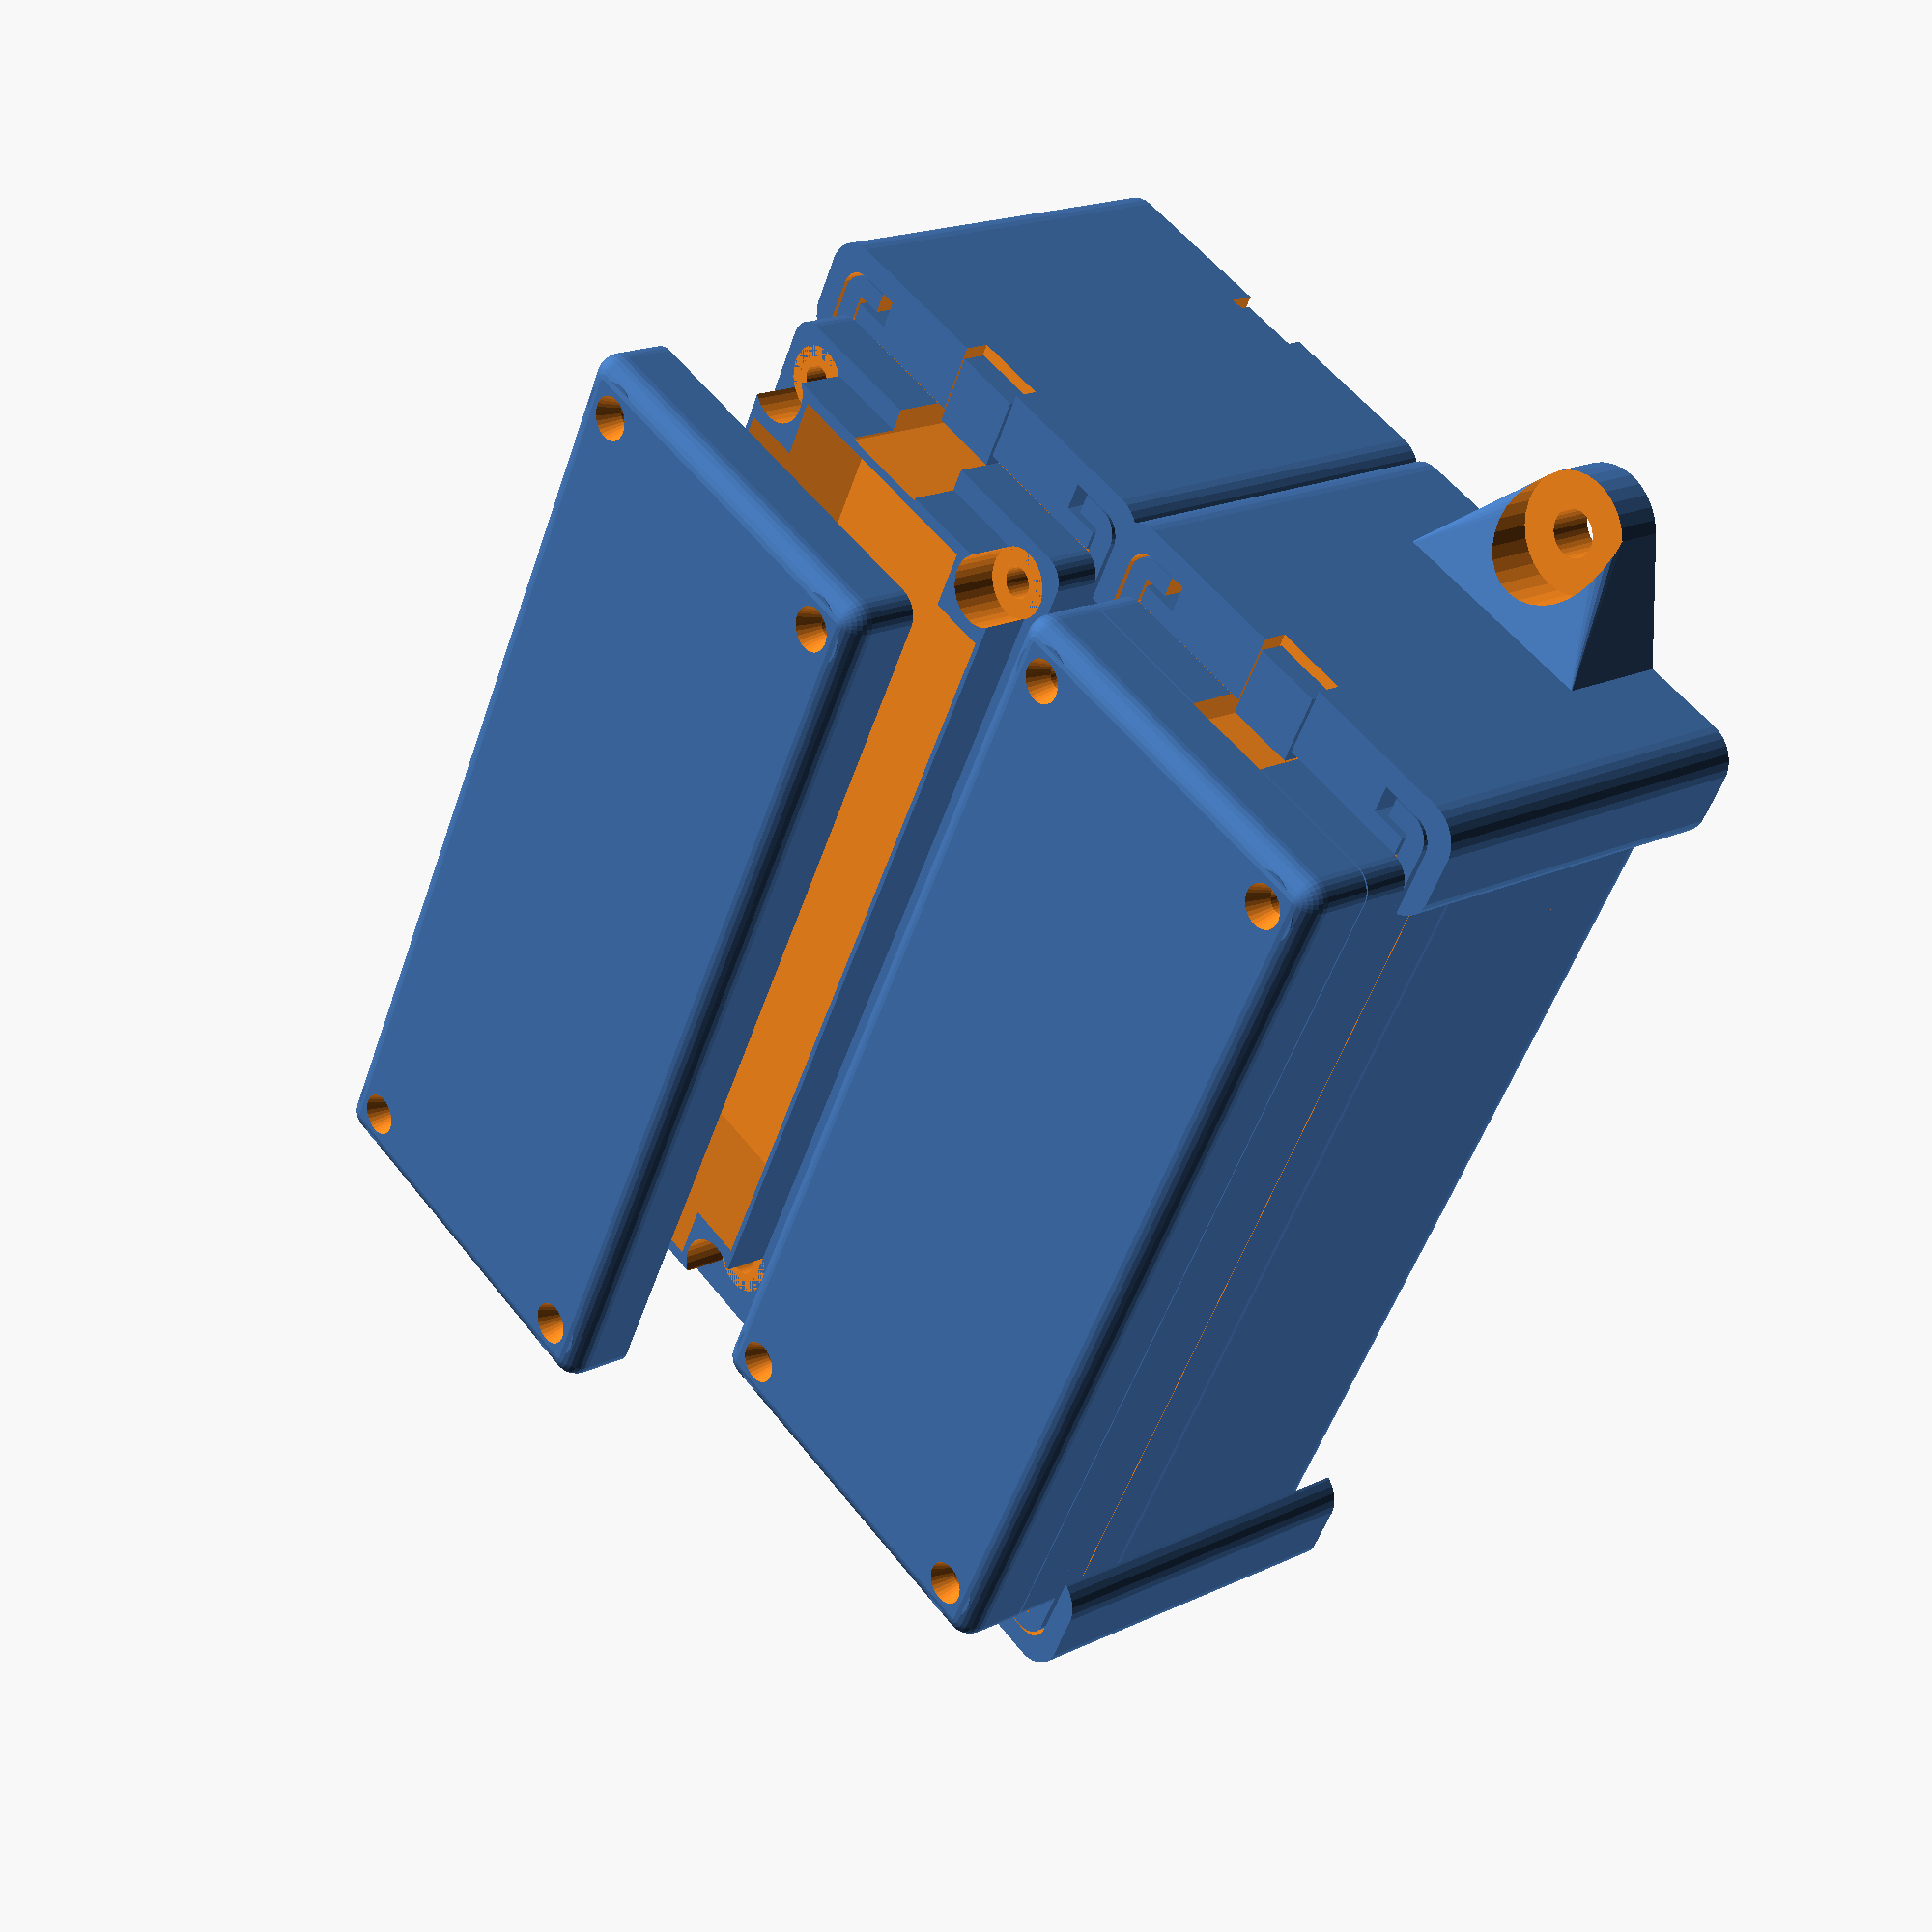
<openscad>
$fn = 30;

demo = true;

make_lid = true;
make_body = false;
make_mount = false;
make_lock = false;
number_of_ways = 2;

module_width = 34.9;
module_inner_length = 84.1;
module_outer_length = 91.9;
module_height = 40;
module_under_clearance = 2;

module_radius = 2;
slide_depth = 16.8;
slide_notch_thickness = 2.2;
slide_notch_wall_width = 1.8;
slide_radius = 2;
slide_width = 4;
lock_channel_width = 8;
lock_height = 8.4; // relative to slide
lock_thickness = 1.4;
lock_depth = 2.2;
lid_depth = 6;
lid_wall_thickness = 2;
lid_inner_radius = 2;
internal_width = 30;
internal_length = 78;
body_screw_diameter = 2.6;
lid_screw_diameter = 2.2;
lid_screw_head_diameter = 3.6;
lid_screw_head_depth = 2;
lid_screw_recess = 0.5;
mount_width = 39.6;
mount_height = 32;
mount_length = 10;
mount_radius = 3;
mount_wall_thickness = 2;
mount_clip_body_width = 24.4;
mount_clip_body_thickness = 2.1;
mount_clip_front_width = 30.8;
mount_clip_front_thickness = 1.6;
mount_slot_width = 10.4;
fixing_outer_diameter = 10;
fixing_inner_diameter = 4;
fixing_depth = 4;

//module_z_offset = -(mount_height - slide_depth)/2-1+module_under_clearance;
module_z_offset = (mount_height - module_height)/-2 + (slide_depth - mount_height)/2 + module_under_clearance;
lid_z_offset = (module_z_offset + module_height/2 - lid_depth);

if(demo) {
    demo(2);
} else {
    main();
}

module demo(num=3) {
    make_boxes(num);
    make_mounts(num);
    make_locks(num);
    translate([0,(num-1) * (mount_width - mount_wall_thickness),0]) {
        rotate([0,0,180]) {
            make_mounts(num);
            make_locks(num);
        }
    }
}

module make_boxes(num) {
    translate([0,0,(mount_height-slide_depth)/2]) {
    for(i=[0:num -1]) {
        translate([0,i * (mount_width - mount_wall_thickness),0]) {
            make_box();
        }
    }
    for(i=[0:num -1]) {
        translate([0,i * (mount_width - mount_wall_thickness),0]) {
            lid_offset = (i == num-1) ? 15:0;
            translate([0,0,lid_z_offset+lid_offset+lid_depth/2+3.2]) {
                rotate([180,0,0]) {
                    difference() {
                        lid();
                        lid_screws();
                    }
                }
            }
        }
    }
}
}

module make_mounts(num) {
    translate([module_inner_length/2 + 1,0,0]) {
    difference() {
        union() {
            for(i=[0:num -1]) {
                translate([0,i * (mount_width - mount_wall_thickness),0]) {
                    mount();
                }
            }
            mount_fixings(num);
        }
        
        if(number_of_ways > 1) {
            for(i=[1:num -1]) {
                translate([-6,(i - 0.5) * (mount_width - mount_wall_thickness),0]) {
                    cube([4,mount_wall_thickness + 1,mount_height +1], center=true);
                }
            }
        }
    }
    }
}
    
module make_locks(num) {
    translate([module_inner_length/2,0,0]) {
        for(i=[0:num -1]) {
            translate([0,i * (mount_width - mount_wall_thickness),0]) {
                slide_lock();
            }
        }
    }
}

module make_box() {
    body();
    
    difference() {
        lid();
        lid_screws();
    }
}
    


module main() {

    if(make_body) {
        difference() {
        body();
//            translate([15,0,0]) cube([module_outer_length + 1, module_width + 1, module_height + 1], center=true);
        }
    }
    
    if(make_lid) {
        translate([0,80,0]) {
            difference() {
                lid();
                lid_screws();
            }
//                lid_screws();
        }
    }

    if(make_mount) {
        translate([80,0,0]) {
            difference() {
                for(i=[0:number_of_ways -1]) {
                    translate([0,i * (mount_width - mount_wall_thickness),0]) {
                        mount();
                    }
                }
                if(number_of_ways > 1) {
                    for(i=[1:number_of_ways -1]) {
                        translate([-6,(i - 0.5) * (mount_width - mount_wall_thickness),0]) {
                            cube([4,mount_wall_thickness + 1,mount_height +1], center=true);
                        }
                    }
                }
            }
            mount_fixings();
        }
    }


    if(make_lock) {
        translate([-50,-100,0]) {
            rotate([90,0,0]) slide_lock();
        }
    }
}

module mount_fixings(num = number_of_ways) {
    mount_fixing();
    if(num > 2) {
        offset = (num -1) * (mount_width - mount_wall_thickness);
        translate([0,offset,0]) {
            mount_fixing();
        }
    }
}

module mount_fixing_prism() {
    translate([5,10,-mount_height/2+20]) {
        rotate([-90,0,-90]) {
            prism(20,20,10);
        }
    }
}

module mount_fixing() {
    difference() {
        hull() {
            translate([4,0,5-mount_height/2]) {
                cube([0.5,20,10],center=true);
            }
            translate([12,0,(fixing_depth-mount_height)/2]) {
                cylinder(d = fixing_outer_diameter, h = fixing_depth, center=true);
            }
        }
        // `This cutout prevents the foot from overlapping the lock recess
        translate([4,0,-mount_height/2]) cube([4,6.4,4], center=true);
        translate([12,0,(fixing_depth-mount_height)/2]) {
            translate([0,0,fixing_depth+10]) {
                cylinder(d = fixing_outer_diameter, h = fixing_depth+20, center=true);
            }
                cylinder(d = fixing_inner_diameter, h = fixing_depth+0.1, center=true);
        }
    }
}

module mount() {
    difference() {
        union() {
    difference() {
        roundedcube([mount_length, mount_width, mount_height], center=true, radius=mount_radius, apply_to="z");
        translate([-mount_wall_thickness,0,mount_height-slide_depth]) {
            roundedcube([mount_length, mount_width - 2 * mount_wall_thickness, mount_height+1], center=true, radius=slide_radius, apply_to="z");
        }
        translate([-mount_wall_thickness-mount_clip_body_thickness-mount_clip_front_thickness,0,0]) {
            cube([mount_length, mount_width - 2 * mount_wall_thickness, mount_height+1], center=true);
        }
    }

        translate([(mount_length-mount_clip_body_thickness)/2-mount_wall_thickness,0,0]) {
            cube([mount_clip_body_thickness + 0.6,mount_clip_body_width,mount_height], center=true);
            translate([-mount_clip_body_thickness,0,0]) {
                cube([mount_clip_front_thickness,mount_clip_front_width,mount_height], center=true);
            }
        }
    }
        slide_lock(0.4);

        translate([mount_length/2-mount_wall_thickness-2,0,0]) {
            cube([2,6.4,mount_height - 4 * mount_wall_thickness], center=true);
        }

    }
}

module slide_lock(clearance=0) {
    cube([2,6 + clearance,mount_height+0.02], center=true);
    translate([2.1,0,mount_height/2-1+0.04]) {
        cube([6,6 + clearance,2.08 + clearance/2], center=true);
    }
    translate([2.1,0,-mount_height/2+1-0.04]) { 
        cube([6,6 + clearance,2.08 + clearance/2], center=true);
    }
    translate([-1,-3,(mount_height - slide_depth)/2+3.5]) {
        rotate([-90,0,90]) {
            prism(6,2.5,1.2);
        }
    }
    translate([-1,3,(mount_height - slide_depth)/2-3.5]) {
        rotate([-90,180,90]) {
            prism(6,2.5,1.3);
        }
    }
}

module lid(clearance = 0.1) {
    mirror([0,0,1]) {
    translate([0,0,-module_height/2]) {
        difference() {
            translate([0,0,clearance/2]) {
                roundedcube([module_inner_length + clearance, module_width + clearance, module_height + clearance], center=true, radius=slide_radius);
            }
            translate([0,0,-lid_depth]) {
                cube([module_inner_length+1, module_width+1, module_height], center=true);
            }
            translate([0,0,-lid_wall_thickness]) {
                roundedcube([module_inner_length - 2 * lid_wall_thickness, module_width - 2 * lid_wall_thickness, module_height], center=true, radius=lid_inner_radius, apply_to="z");
            }
//        cube([20,100,100], center=true);
        }
    }
    lid_posts(clearance);
    }
}

module lid_posts(clearance) {
    lid_post(clearance);
    rotate([0,0,180]) lid_post(clearance);
    mirror([1,0,0]) lid_post(clearance);
    mirror([1,0,0]) rotate([0,0,180]) lid_post(clearance);
}

module lid_post(clearance) {
    translate([module_inner_length/2 - 4, module_width/2 - 4,-lid_depth/2]) {
        cylinder(h = lid_depth, d = 6 - clearance, center=true);
    }
}

module lid_screws() {
    lid_screw();
    rotate([0,0,180]) lid_screw();
    mirror([1,0,0]) lid_screw();
    mirror([1,0,0]) rotate([0,0,180]) lid_screw();
}

module lid_screw() {
    translate([module_inner_length/2 - 4, module_width/2 - 4, -0.6]) {
        mirror([0,0,1]) {
            screw_countersunk(l = lid_depth+0.2,dh=lid_screw_head_diameter,lh=lid_screw_head_depth,ds=lid_screw_diameter,recess=lid_screw_recess);
        }
    }
/*
        cylinder(h = lid_depth + 0.1, d = lid_screw_diameter, center=true);
        translate([0,0,-lid_screw_head_depth]) {
            cylinder(h = lid_screw_head_depth, d = lid_screw_head_diameter, center=true);
        }
    }
*/
}


module body() {

    difference() {
        union() {
            roundedcube([module_outer_length, module_width, slide_depth], center=true, radius=slide_radius, apply_to="z");
            translate([0,0,module_z_offset]) {
                roundedcube([module_inner_length, module_width, module_height], center=true, radius=module_radius);
            }
        }
        slots();
        locks();
        translate([0,0,module_height/2 + module_z_offset]) rotate([180,0,0]) lid(clearance = 0.2);
        translate([0,0,lid_wall_thickness + module_z_offset]) {
            cube([internal_length, internal_width - 10, module_height], center=true);
            cube([internal_length - 10, internal_width, module_height], center=true);
        }
        body_screws();
    }
}

module body_screws() {
    body_screw();
    rotate([0,0,180]) body_screw();
    mirror([1,0,0]) body_screw();
    mirror([1,0,0]) rotate([0,0,180]) body_screw();
}

module body_screw() {
    translate([module_inner_length/2 - 4, module_width/2 - 4,lid_depth/2+module_z_offset]) {
        cylinder(h = module_height, d = body_screw_diameter, center=true);
    }
}

module slots() {
    slot();
    rotate([0,0,180]) {
        slot();
    }
}

module slot() {
    translate([module_inner_length/2 + slide_notch_thickness/2,0]) {
        cube([slide_notch_thickness, module_width - 2 * slide_notch_wall_width, slide_depth + 0.2], center=true);
        translate([(module_outer_length - module_inner_length)/2+0.1,0,0]) {
            cube([module_outer_length - module_inner_length,module_width - 2 * slide_width,slide_depth + 0.2], center=true);
        }
    }
}

module locks() {
    lock();
    rotate([0,0,180]) {
        lock();
    }
}

module lock() {
    translate([(module_inner_length - lock_depth)/2,0,0]) {
        difference() {
            translate([0,0,module_z_offset]) cube([lock_depth + 0.1,lock_channel_width, module_height+1], center=true);
            cube([lock_depth + 0.1, lock_channel_width + 0.1, lock_thickness], center=true);
        }
/*
        translate([0,0,lock_height + lock_thickness/2]) {
            cube([lock_depth + 0.1,lock_channel_width, module_height/2], center=true);
        }
        translate([0,0,-lock_height - lock_thickness/2]) {
            cube([lock_depth + 0.1,lock_channel_width, slide_depth], center=true);
        }
*/
    }
}


// The roundedcube function, shamelessy lifted from:
// https://danielupshaw.com/openscad-rounded-corners/
module roundedcube(size = [1, 1, 1], center = false, radius = 0.5, apply_to = "all") {
	// If single value, convert to [x, y, z] vector
	size = (size[0] == undef) ? [size, size, size] : size;

	translate_min = radius;
	translate_xmax = size[0] - radius;
	translate_ymax = size[1] - radius;
	translate_zmax = size[2] - radius;

	diameter = radius * 2;

	module build_point(type = "sphere", rotate = [0, 0, 0]) {
		if (type == "sphere") {
			sphere(r = radius);
		} else if (type == "cylinder") {
			rotate(a = rotate)
			cylinder(h = diameter, r = radius, center = true);
		}
	}

	obj_translate = (center == false) ?
		[0, 0, 0] : [
			-(size[0] / 2),
			-(size[1] / 2),
			-(size[2] / 2)
		];

	translate(v = obj_translate) {
		hull() {
			for (translate_x = [translate_min, translate_xmax]) {
				x_at = (translate_x == translate_min) ? "min" : "max";
				for (translate_y = [translate_min, translate_ymax]) {
					y_at = (translate_y == translate_min) ? "min" : "max";
					for (translate_z = [translate_min, translate_zmax]) {
						z_at = (translate_z == translate_min) ? "min" : "max";

						translate(v = [translate_x, translate_y, translate_z])
						if (
							(apply_to == "all") ||
							(apply_to == "xmin" && x_at == "min") || (apply_to == "xmax" && x_at == "max") ||
							(apply_to == "ymin" && y_at == "min") || (apply_to == "ymax" && y_at == "max") ||
							(apply_to == "zmin" && z_at == "min") || (apply_to == "zmax" && z_at == "max")
						) {
							build_point("sphere");
						} else {
							rotate = 
								(apply_to == "xmin" || apply_to == "xmax" || apply_to == "x") ? [0, 90, 0] : (
								(apply_to == "ymin" || apply_to == "ymax" || apply_to == "y") ? [90, 90, 0] :
								[0, 0, 0]
							);
							build_point("cylinder", rotate);
						}
					}
				}
			}
		}
	}
}

module prism(l, w, h){
    polyhedron(
        points=[[0,0,0], [l,0,0], [l,w,0], [0,w,0], [0,w,h], [l,w,h]],
        faces=[[0,1,2,3],[5,4,3,2],[0,4,5,1],[0,3,4],[5,2,1]]
    );
}
// Initially taken from:
// https://gist.github.com/Stemer114/af8ef63b8d10287c825f
// However, I tweaked it slightly to allow for a counterbore.
module screw_countersunk(
        l=20,   //length
        dh = 6,   //head dia
        lh = 3,   //head length
        ds = 3.2,  //shaft dia
        recess = 0
        )
{
    rotate([180,0,0])
    union() {
        if(recess > 0) {
            cylinder(h=recess, d=dh);
        }
        translate([0,0,recess]) {
            cylinder(h=lh, r1=dh/2, r2=ds/2);
            cylinder(h=l, d=ds);
        }
    }
}


</openscad>
<views>
elev=341.4 azim=297.4 roll=47.6 proj=p view=solid
</views>
